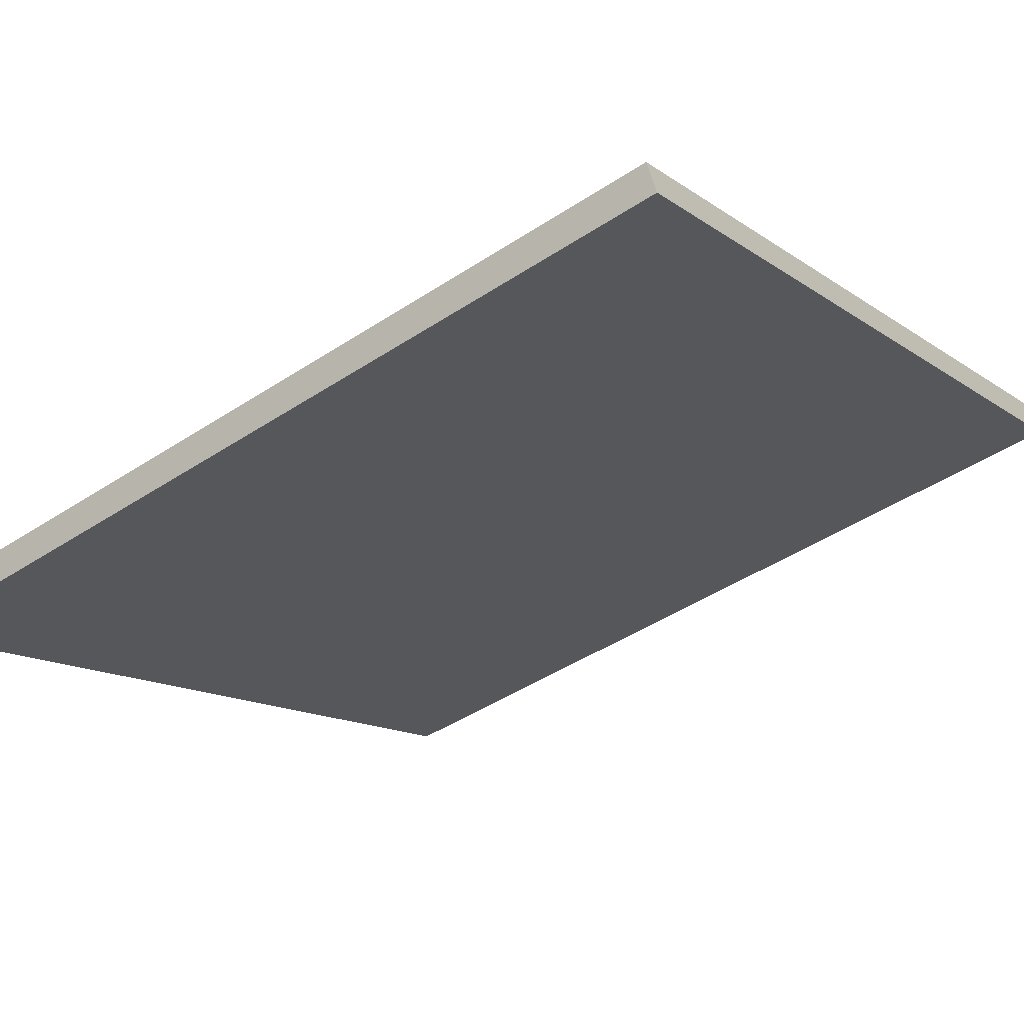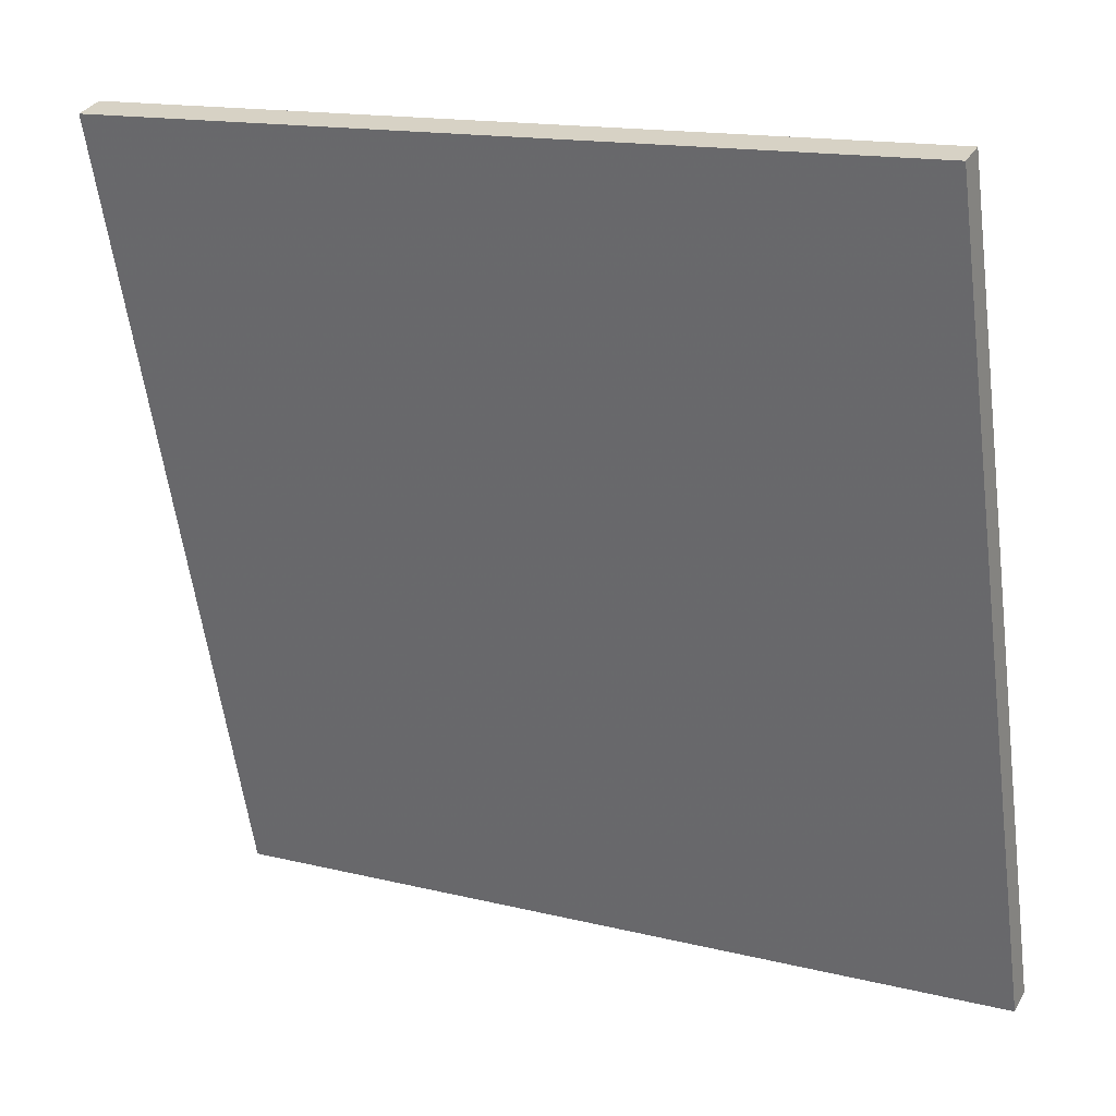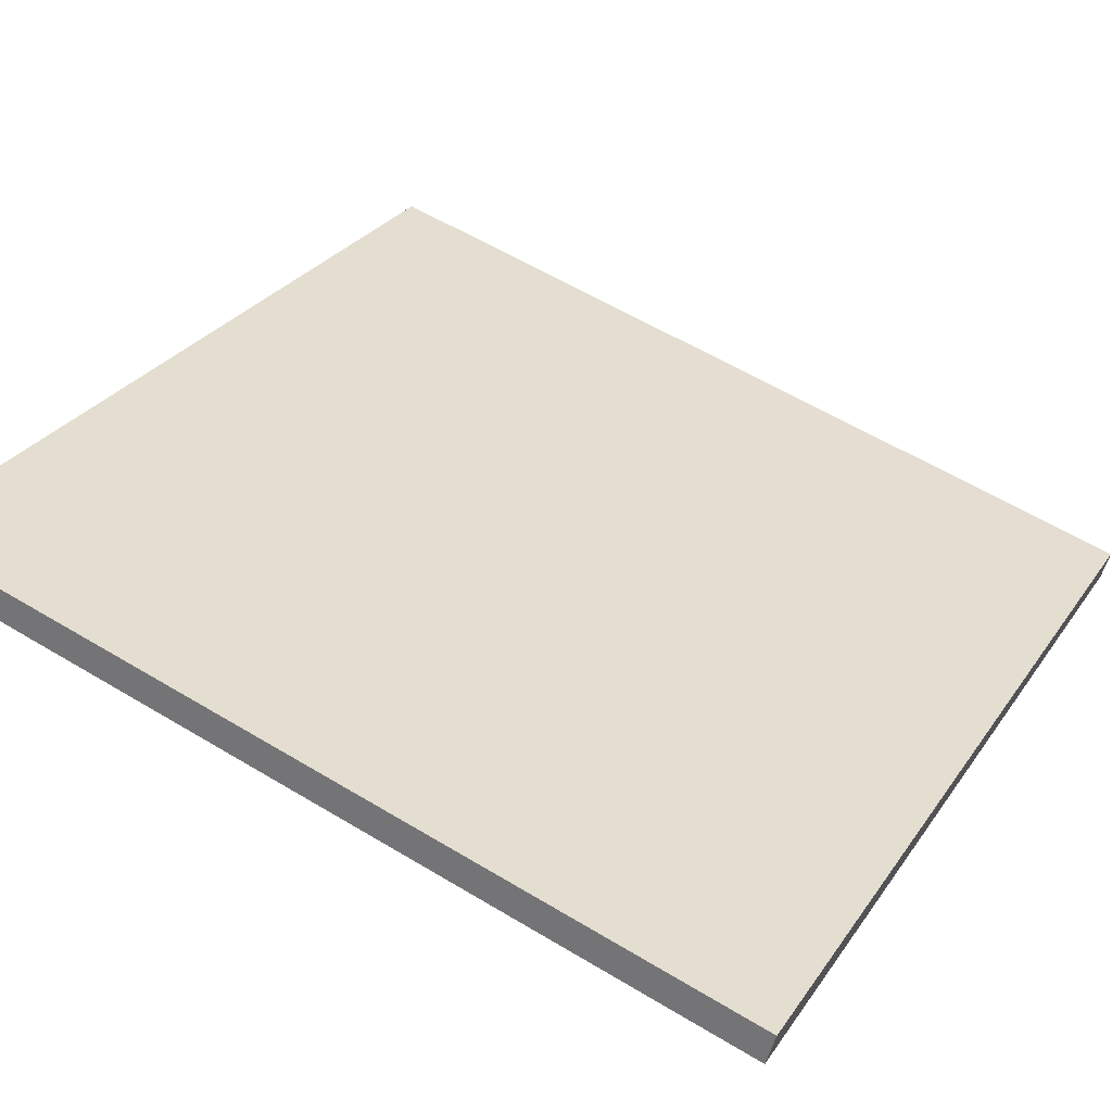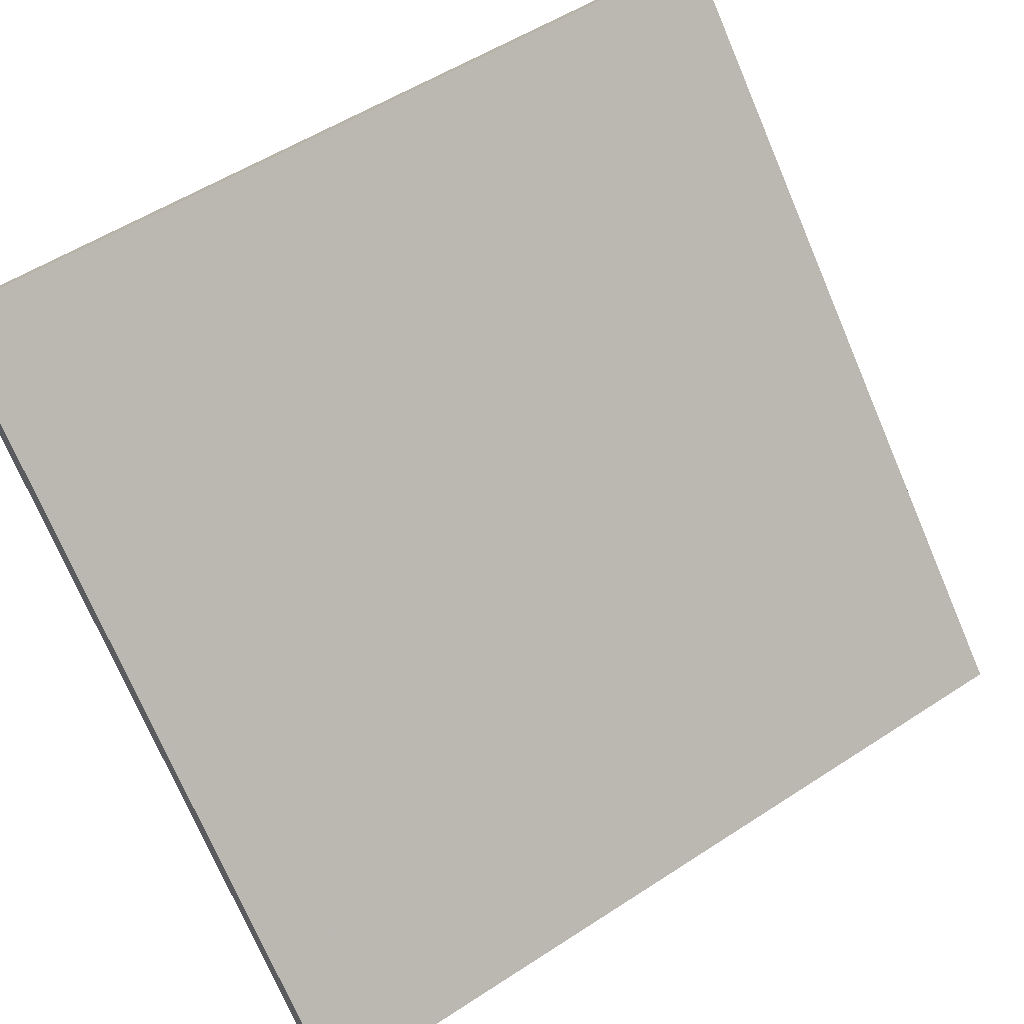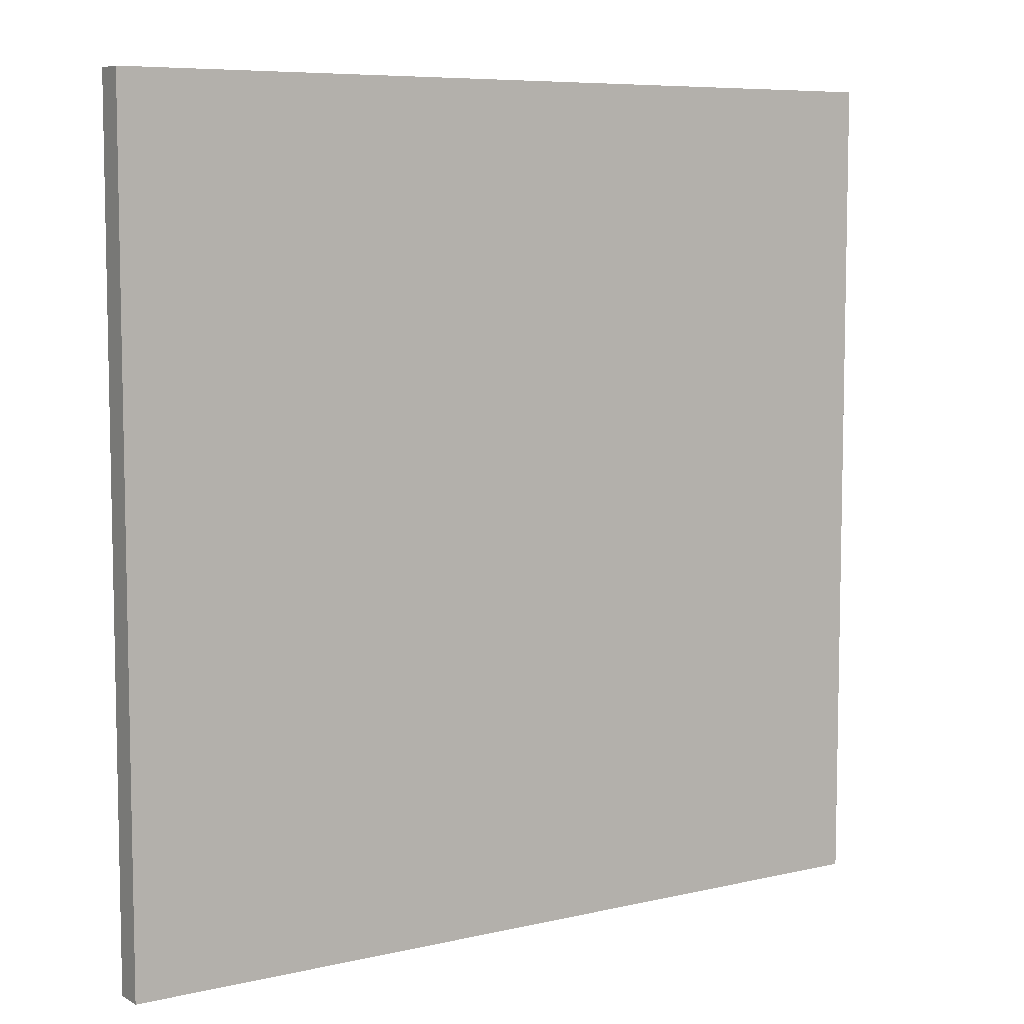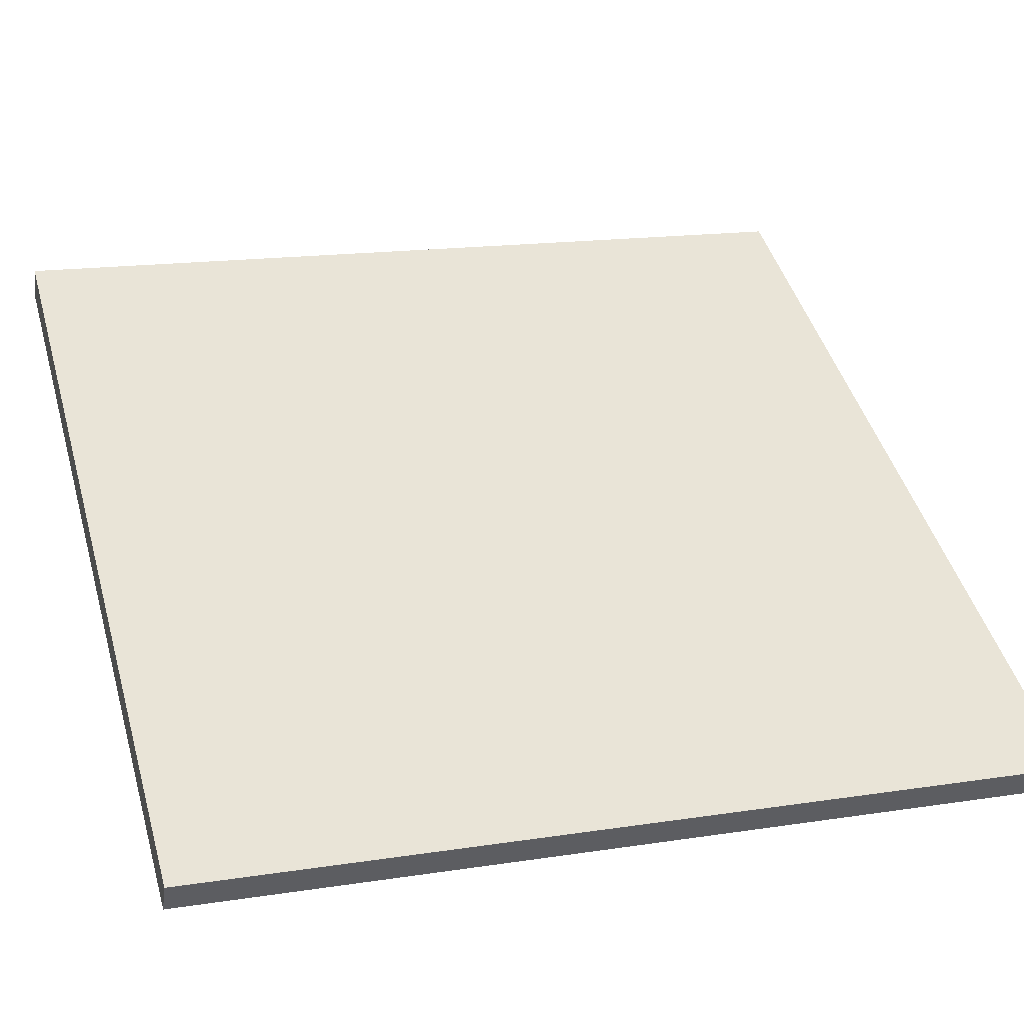
<metadata>
{"format":"obj","ext":"obj","renderer":"f3d","projection":"perspective","resolution":1024,"background":"white","views":[{"elev":-45.4,"azim":127.1,"up":"+Y"},{"elev":-59.9,"azim":7.7,"up":"+Y"},{"elev":59.8,"azim":-58.4,"up":"+Y"},{"elev":-74.1,"azim":-156.8,"up":"+Y"},{"elev":7.3,"azim":119.5,"up":"+Z"},{"elev":16.5,"azim":72.5,"up":"+Y"}]}
</metadata>
<code>
v -20.67 60.99 -3.881
v -20.67 60.99 3.881
v -20.55 61.23 -3.881
v -20.55 61.23 3.881
v -27.61 64.47 -3.881
v -27.61 64.47 3.881
v -27.47 64.73 -3.881
v -27.47 64.73 3.881
f 1 3 4
f 4 2 1
f 5 6 8
f 8 7 5
f 1 2 6
f 6 5 1
f 3 7 8
f 8 4 3
f 1 5 7
f 7 3 1
f 2 4 8
f 8 6 2

</code>
